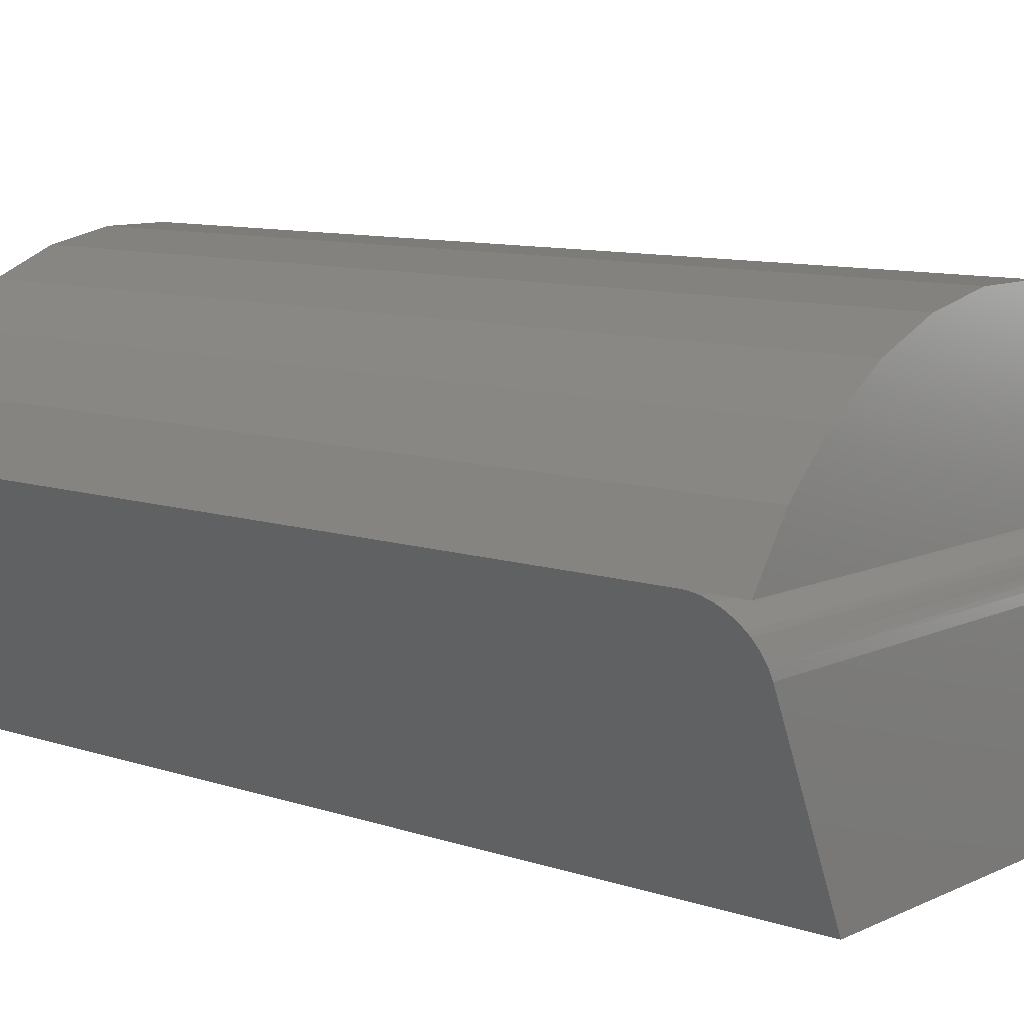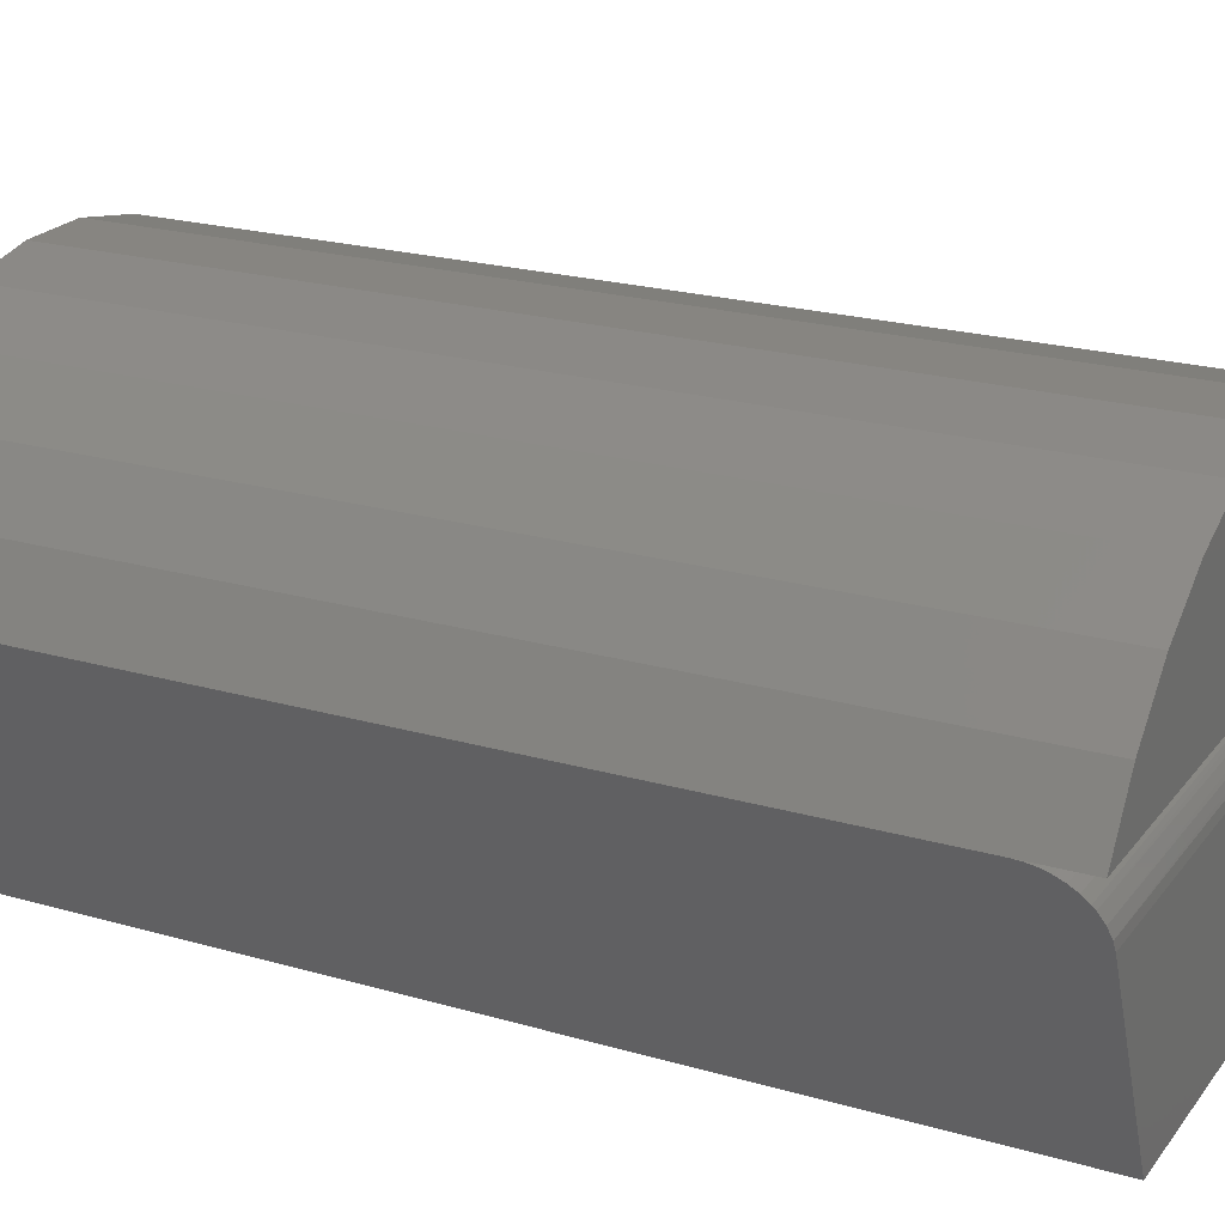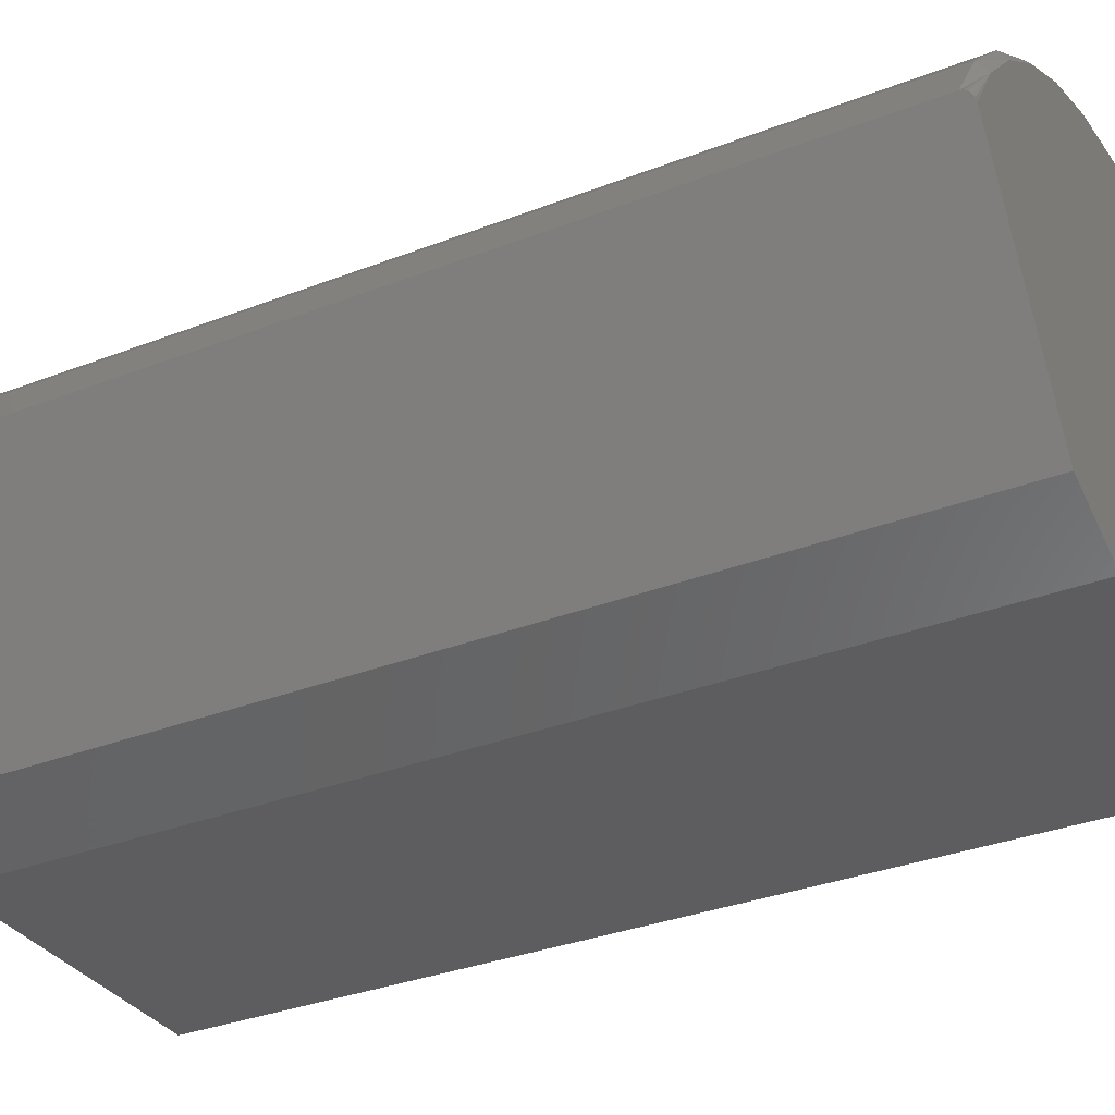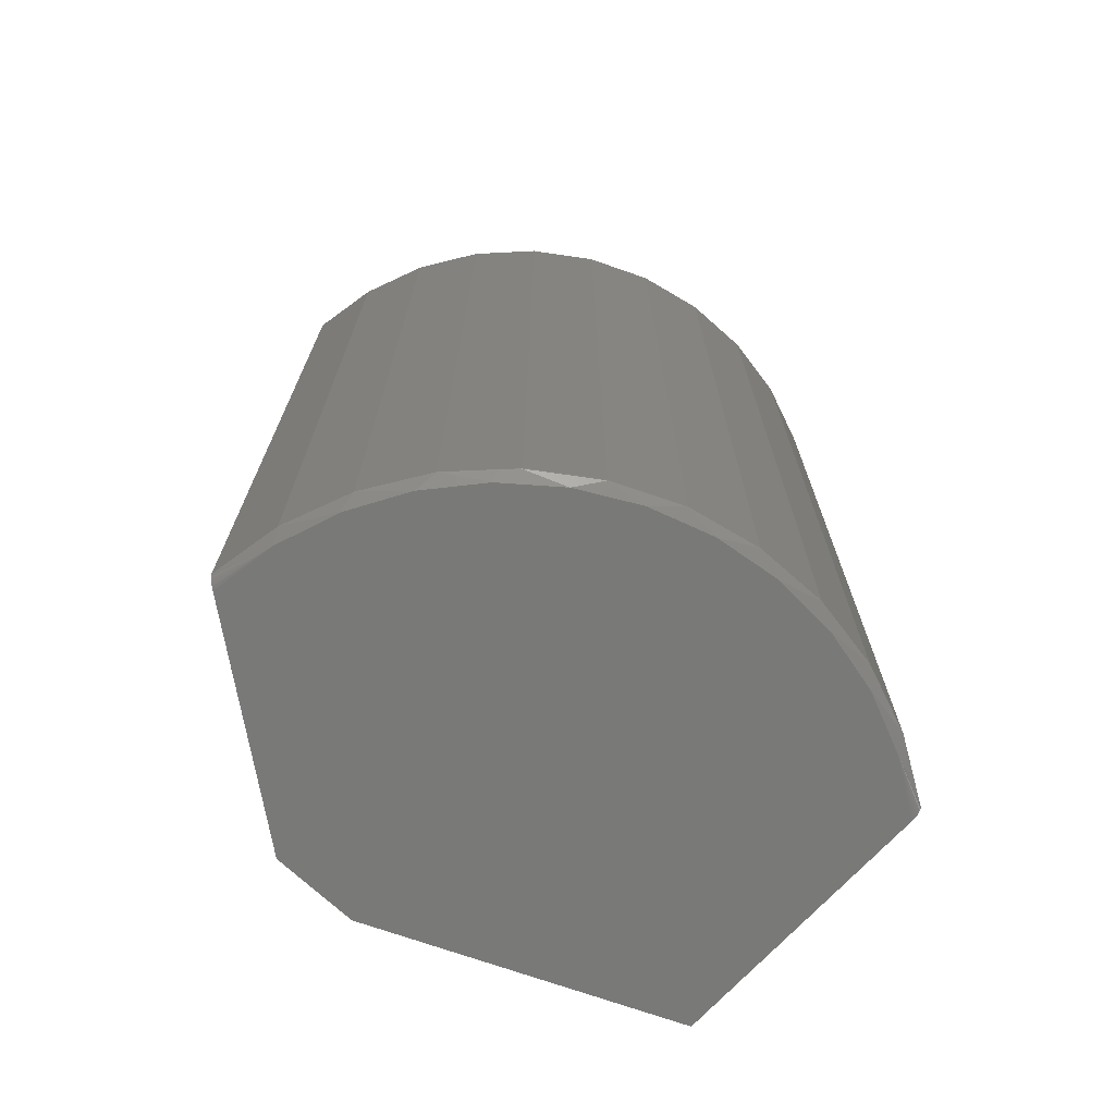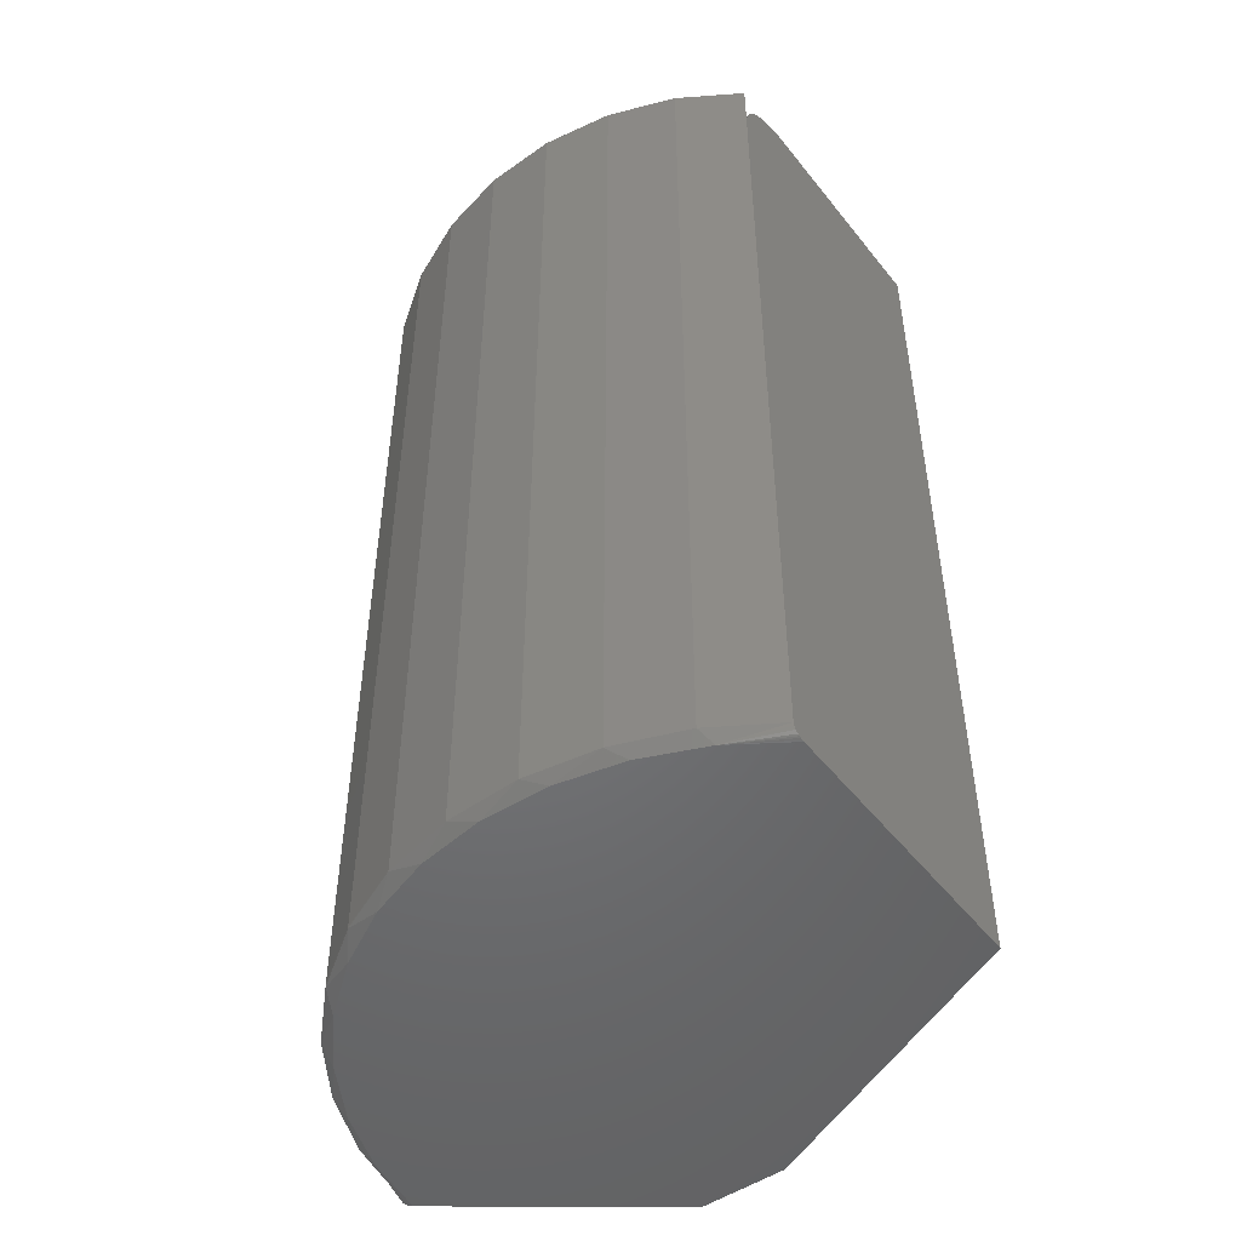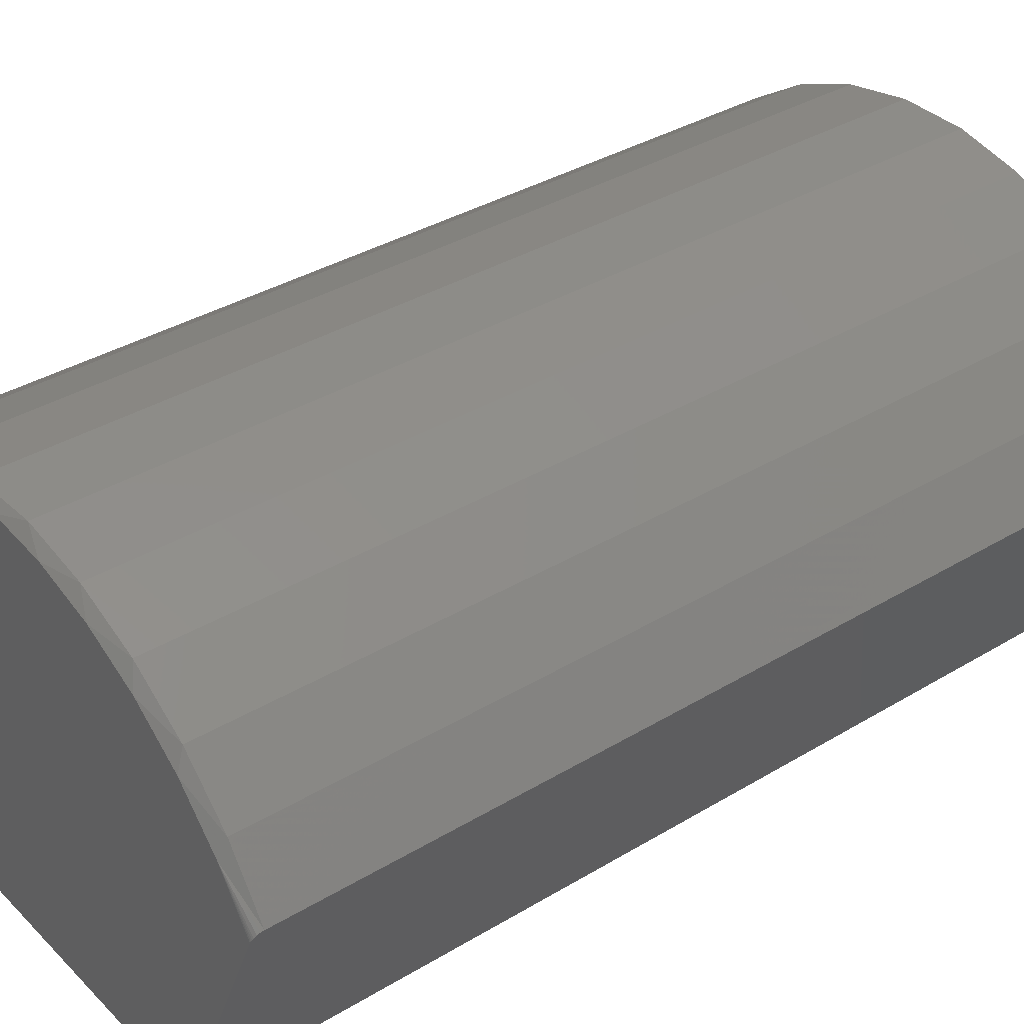
<metadata>
{"format":"stl","ext":"stl","renderer":"f3d","projection":"perspective","resolution":1024,"background":"white","views":[{"elev":9.9,"azim":-49.6,"up":"+Y"},{"elev":21.9,"azim":-63.1,"up":"+Y"},{"elev":-33.0,"azim":118.2,"up":"+Y"},{"elev":-71.6,"azim":160.6,"up":"+Z"},{"elev":-50.1,"azim":-119.7,"up":"+Z"},{"elev":36.2,"azim":-128.2,"up":"+Y"}]}
</metadata>
<code>
# stl→obj: 79 verts, 153 faces
v -0.5 0.3594 0
v -0.4688 0.405 0
v -0.5 0.3594 -0.04688
v 1.388e-17 0.3594 -0.7422
v -0.03124 0.405 -0.7422
v -2.776e-17 0.3594 -0.04688
v -0.5 0.3594 -0.7422
v -0.4688 0.405 -0.7422
v -0.4293 0.4438 -0.7422
v -0.4293 0.4438 0
v -0.3831 0.4742 -0.7422
v -0.3831 0.4742 0
v -0.3319 0.4951 -0.7422
v -0.3319 0.4951 0
v -0.2777 0.5058 -0.7422
v -0.2777 0.5058 0
v -0.2223 0.5058 -0.7422
v -0.2223 0.5058 0
v -0.1681 0.4951 -0.7422
v -0.1681 0.4951 0
v -0.1169 0.4742 -0.7422
v -0.1169 0.4742 0
v -0.07069 0.4438 -0.7422
v -0.07069 0.4438 0
v -0.03124 0.405 0
v 0 0.3594 0
v -0.1004 0.1813 0
v -0.01828 0.327 -0.002294
v -0.02644 0.3125 0
v -0.0223 0.3199 -0.0005801
v -0.001168 0.3573 -0.0331
v -0.004886 0.3507 -0.01973
v -0.007597 0.3459 -0.01399
v -0.002724 0.3545 -0.02615
v -0.1004 0.1813 -0.75
v -0.004538 0.3513 -0.75
v -0.0008627 0.3578 -0.7468
v -0.0002221 0.359 -0.7446
v -0.0002553 0.3589 -0.04038
v -0.003805 0.3526 -0.7499
v -0.003113 0.3539 -0.7496
v -0.001857 0.3561 -0.7485
v -0.01078 0.3403 -0.009105
v -0.0144 0.3339 -0.005148
v -0.2506 0.4993 -0.75
v -0.2006 0.4949 -0.75
v -0.3006 0.4947 -0.75
v -0.349 0.4811 -0.75
v -0.1522 0.4815 -0.75
v -0.1627 0.1541 -0.75
v -0.4105 0.1541 -0.75
v -0.496 0.3503 -0.75
v -0.4688 0.3925 -0.75
v -0.03191 0.3934 -0.75
v -0.4345 0.4291 -0.75
v -0.06642 0.4299 -0.75
v -0.3941 0.459 -0.75
v -0.1069 0.4596 -0.75
v -0.4979 0.3545 -0.02603
v -0.4991 0.3573 -0.03294
v -0.4941 0.3459 -0.01394
v -0.4962 0.3507 -0.01964
v -0.4105 0.1541 0
v -0.4998 0.3589 -0.04019
v -0.4998 0.3589 -0.7446
v -0.4992 0.3577 -0.7468
v -0.4984 0.3557 -0.7485
v -0.4979 0.3545 -0.7491
v -0.4973 0.3532 -0.7496
v -0.4967 0.3518 -0.7499
v -0.4796 0.3125 0
v -0.4828 0.3199 -0.0005799
v -0.4867 0.3288 -0.002914
v -0.4903 0.3371 -0.006993
v -0.4917 0.3402 -0.009078
v -0.1673 0.4947 -0.7437
v -0.2225 0.5057 -0.7437
v -0.25 0.3594 0
v -0.1627 0.1541 0
f 1 2 3
f 4 5 6
f 7 3 8
f 8 3 2
f 8 2 9
f 9 2 10
f 9 10 11
f 11 10 12
f 11 12 13
f 13 12 14
f 13 14 15
f 15 14 16
f 15 16 17
f 17 16 18
f 17 18 19
f 19 18 20
f 19 20 21
f 21 20 22
f 21 22 23
f 23 22 24
f 23 24 5
f 5 24 25
f 5 25 6
f 6 25 26
f 27 28 29
f 28 30 29
f 31 32 33
f 31 34 32
f 35 36 37
f 35 37 38
f 35 38 4
f 35 4 6
f 35 6 39
f 35 39 27
f 37 36 40
f 37 40 41
f 37 41 42
f 39 31 33
f 39 33 43
f 39 43 44
f 39 44 28
f 39 28 27
f 45 46 47
f 48 47 46
f 49 48 46
f 50 51 35
f 35 51 52
f 35 52 36
f 36 52 53
f 36 53 54
f 54 53 55
f 54 55 56
f 56 55 57
f 56 57 58
f 58 57 48
f 58 48 49
f 59 60 61
f 62 59 61
f 51 63 64
f 51 64 3
f 51 3 7
f 51 7 65
f 51 65 66
f 51 66 67
f 67 68 69
f 67 69 70
f 67 70 52
f 67 52 51
f 64 63 71
f 64 71 72
f 64 72 73
f 64 73 74
f 64 74 75
f 64 75 61
f 64 61 60
f 23 56 58
f 23 5 56
f 76 19 21
f 49 76 21
f 49 21 58
f 21 23 58
f 46 77 76
f 46 76 49
f 77 46 45
f 47 13 15
f 47 15 45
f 15 77 45
f 48 11 13
f 48 13 47
f 57 9 11
f 57 11 48
f 55 8 9
f 55 9 57
f 36 41 40
f 17 19 76
f 17 76 77
f 77 15 17
f 53 52 70
f 53 70 69
f 53 69 68
f 53 68 67
f 53 67 66
f 53 66 65
f 53 65 7
f 53 7 8
f 53 8 55
f 54 56 5
f 54 5 4
f 54 4 38
f 54 38 37
f 54 37 42
f 54 42 41
f 54 41 36
f 1 3 26
f 26 3 6
f 71 30 72
f 71 29 30
f 31 59 34
f 34 59 62
f 34 62 32
f 32 62 61
f 32 61 33
f 33 61 75
f 33 75 43
f 43 75 74
f 43 74 44
f 44 74 73
f 44 73 28
f 28 73 72
f 28 72 30
f 6 3 39
f 39 3 64
f 39 64 31
f 31 64 60
f 31 60 59
f 18 16 14
f 26 25 78
f 1 78 2
f 2 78 25
f 2 25 10
f 10 25 24
f 10 24 12
f 12 24 22
f 12 22 14
f 14 22 20
f 14 20 18
f 29 71 27
f 27 71 63
f 27 63 79
f 63 51 79
f 79 51 50
f 79 50 27
f 27 50 35

</code>
